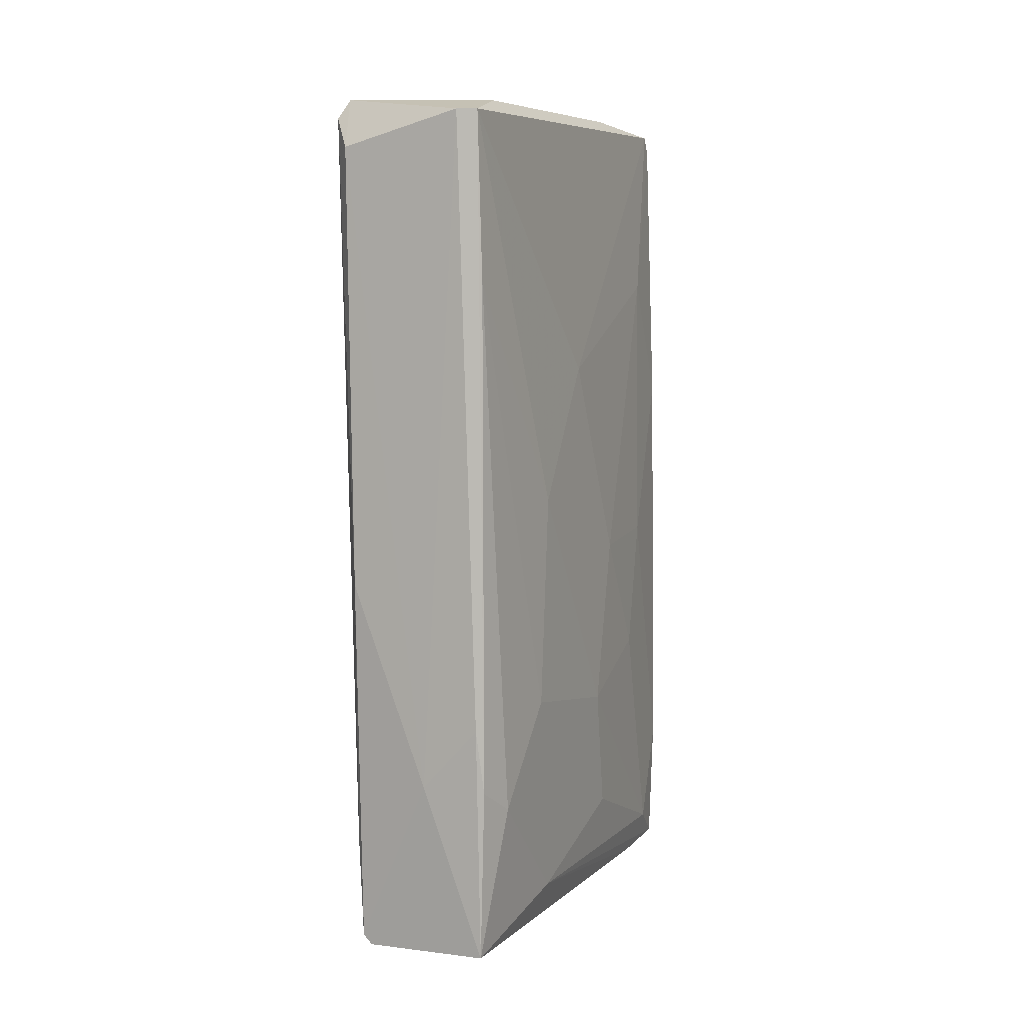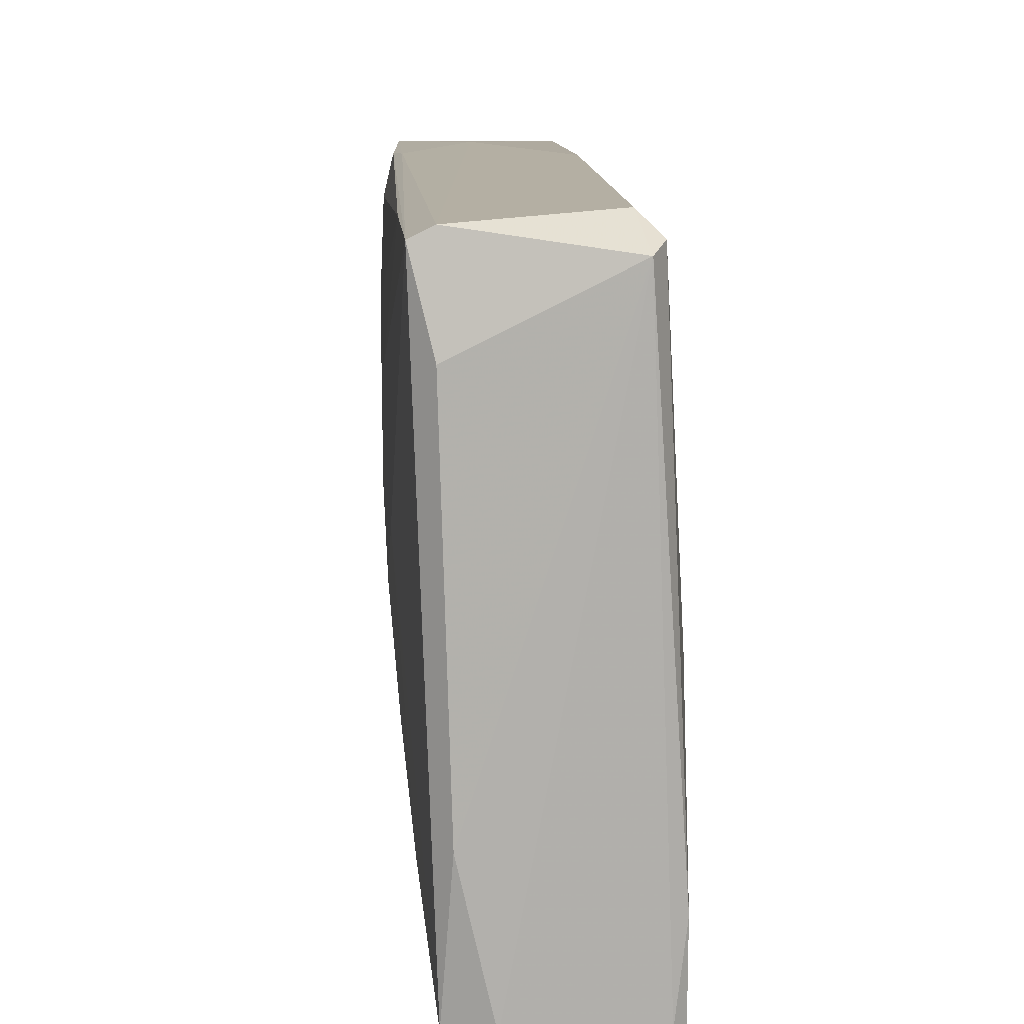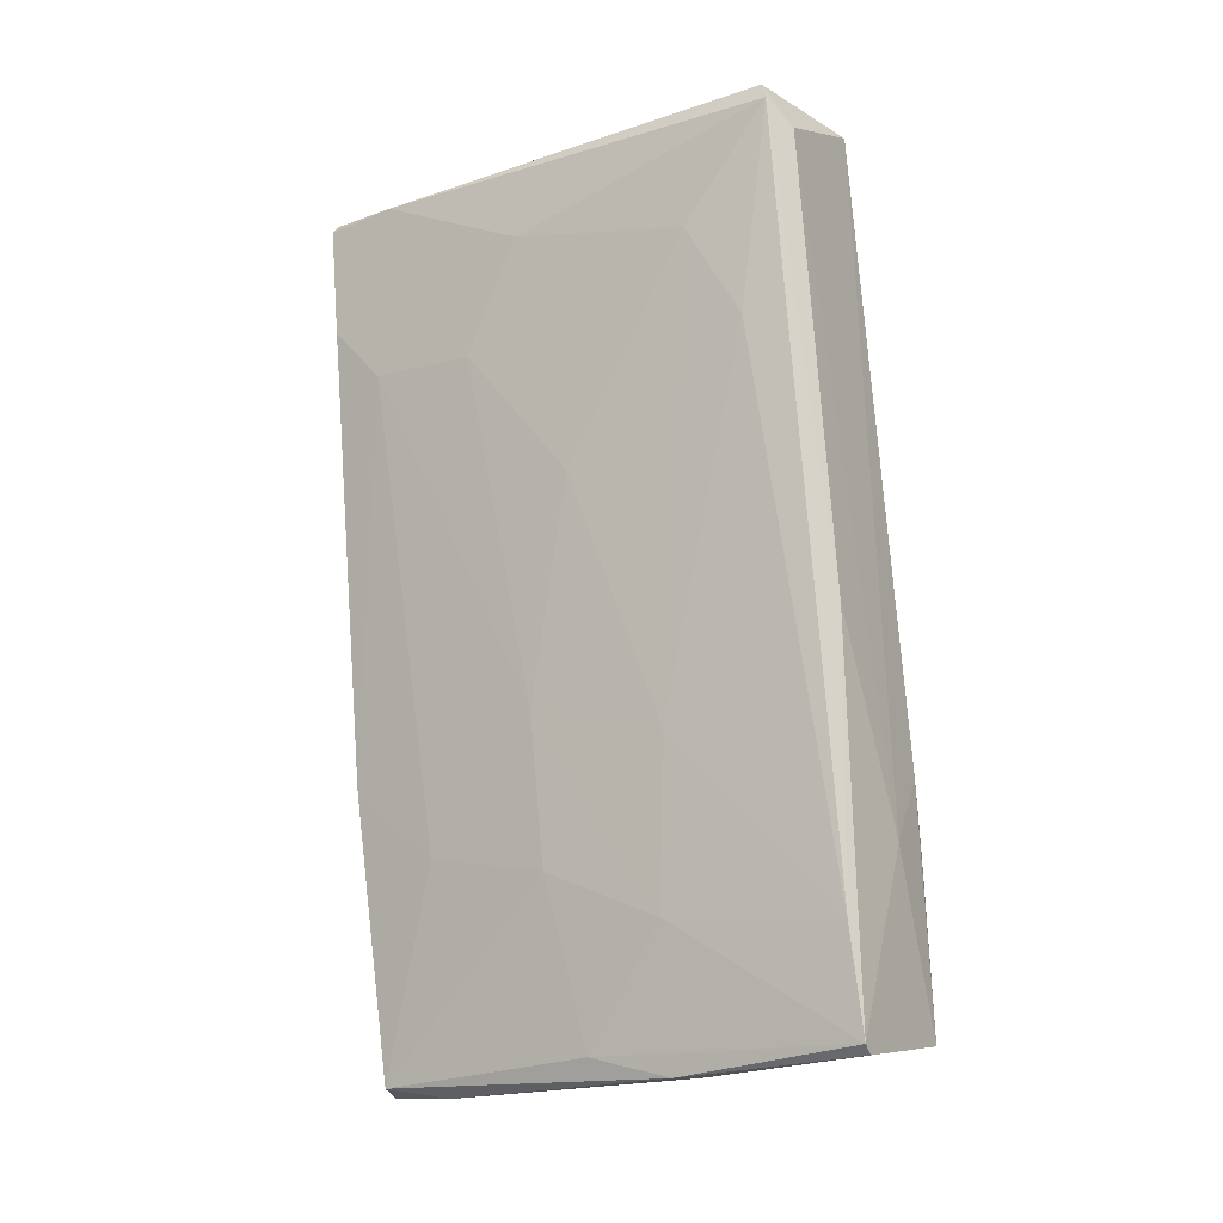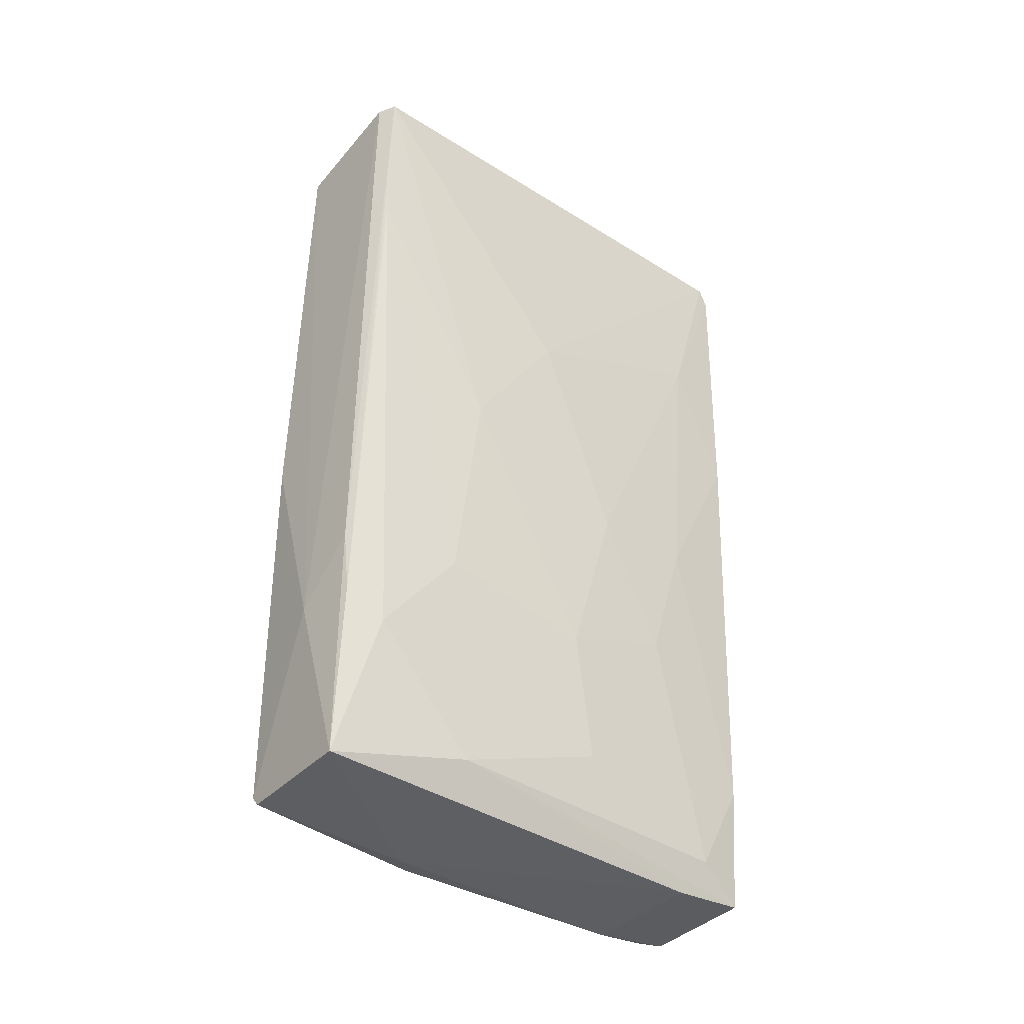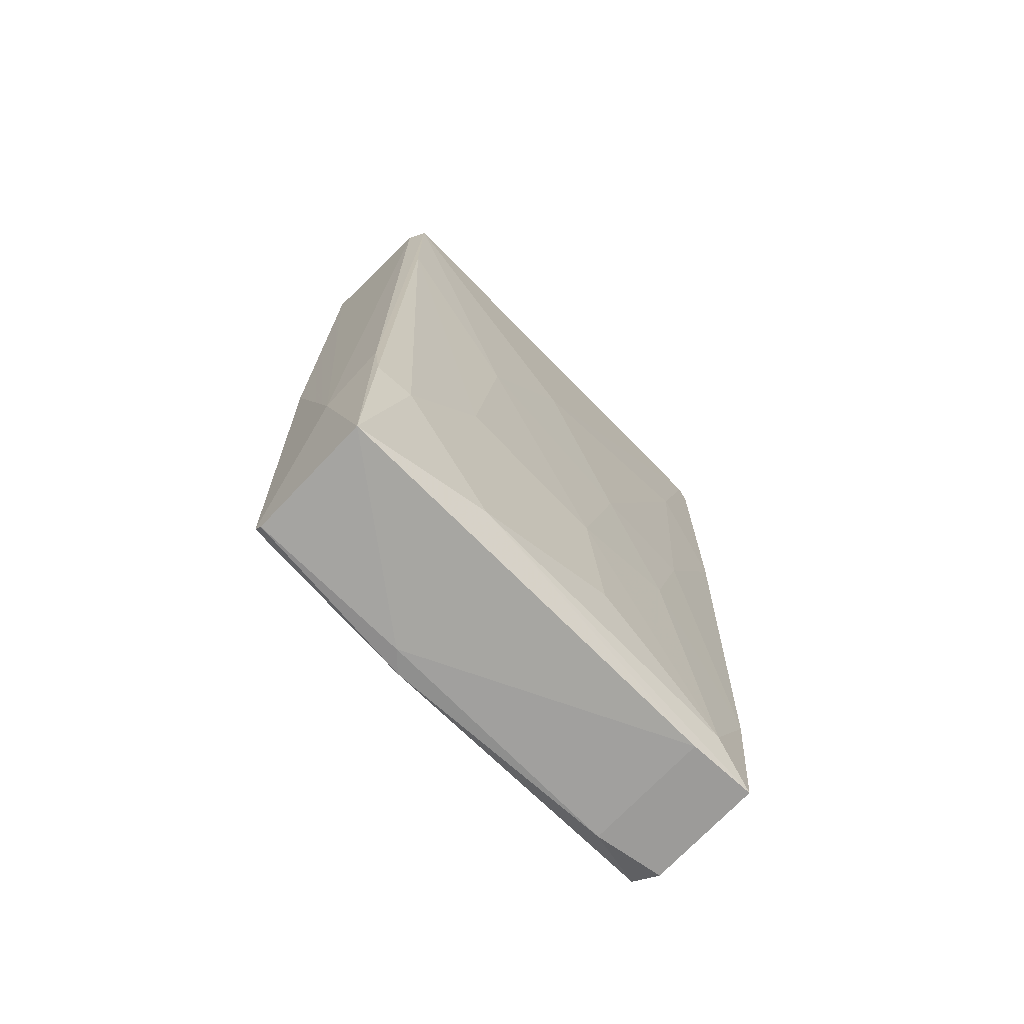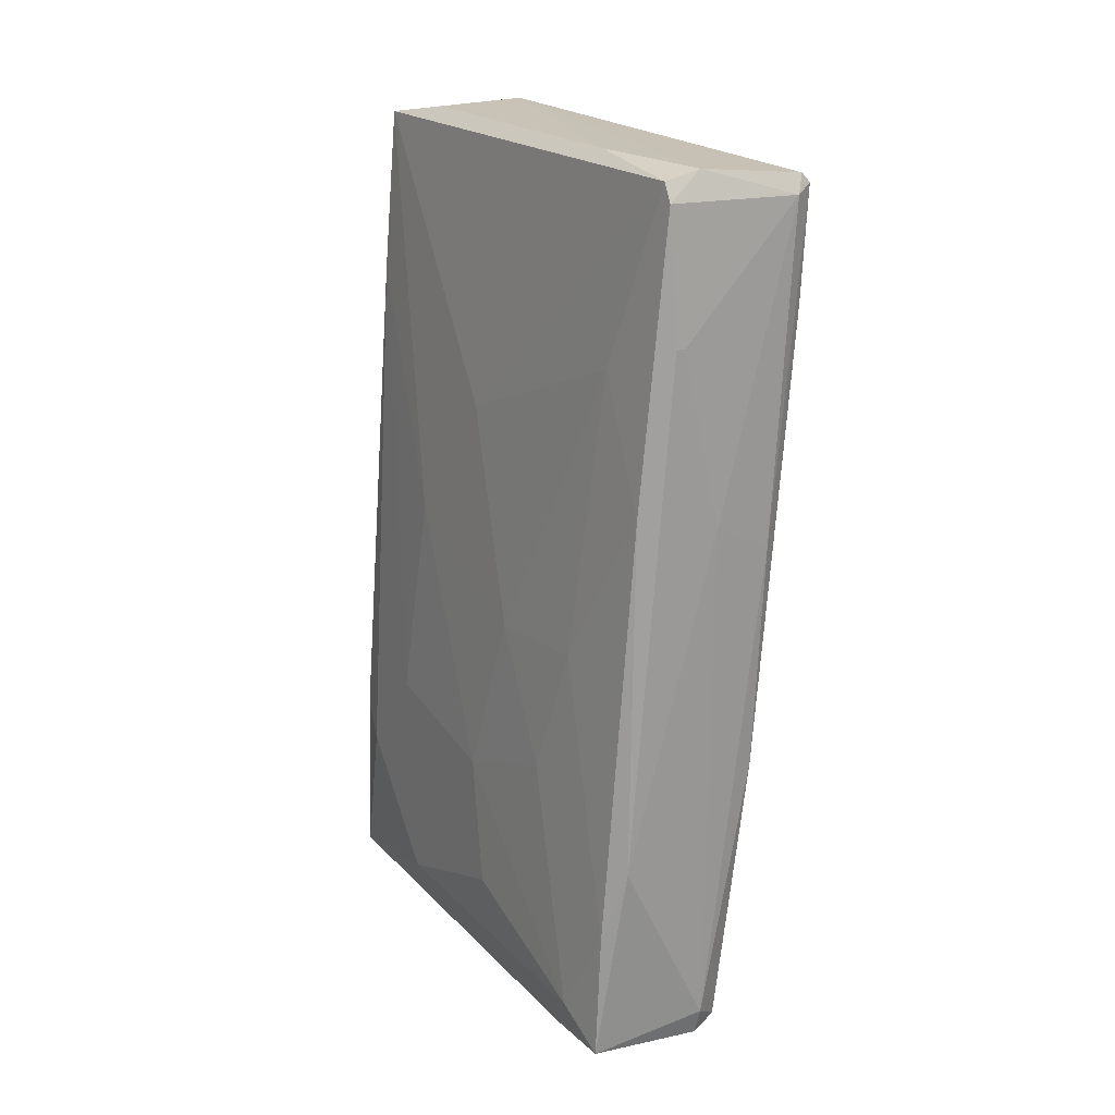
<metadata>
{"format":"obj","ext":"obj","renderer":"f3d","projection":"perspective","resolution":1024,"background":"white","views":[{"elev":11.3,"azim":-154.8,"up":"+Z"},{"elev":7.9,"azim":-0.7,"up":"+Y"},{"elev":-12.2,"azim":123.3,"up":"+Z"},{"elev":-31.9,"azim":-126.9,"up":"+Z"},{"elev":-66.2,"azim":-133.6,"up":"+Z"},{"elev":16.9,"azim":-30.2,"up":"+Z"}]}
</metadata>
<code>
v -0.005719 -0.05314 0.05065
v -0.005719 0.0532 -0.04522
v 0.002993 -0.05139 0.01752
v -0.007462 -0.05314 0.05065
v -0.007462 -0.02873 0.08202
v 0.009964 0.05145 -0.00687
v 0.009964 0.05145 -0.05915
v 0.009964 0.01833 -0.08357
v 0.02043 -0.007805 0.06633
v 0.02043 -0.04965 0.05587
v 0.02043 -0.03744 0.07854
v 0.02043 -0.03918 0.04541
v 0.02043 -0.01827 0.04541
v 0.02043 -0.05139 0.0768
v 0.008221 -0.02873 -0.08706
v 0.008221 0.0532 -0.07834
v -0.002234 -0.05139 0.08028
v -0.01269 -0.0479 -0.04696
v -0.01269 -0.04965 0.021
v -0.01269 -0.03918 0.04541
v -0.01269 0.04274 0.08376
v 0.01694 -0.006067 -0.02081
v 0.01694 -0.05314 0.07504
v 0.01694 0.0375 0.04367
v 0.01694 0.04274 0.08202
v -0.01618 -0.04441 -0.06091
v -0.01618 -0.03221 -0.00861
v -0.01618 -0.04267 -0.08531
v -0.01618 -0.02873 -0.08531
v -0.01618 0.002646 0.03148
v -0.01618 0.05145 -0.03302
v -0.01443 0.04448 0.05239
v 0.01345 0.04623 0.0768
v 0.01345 0.01833 -0.05741
v 0.0152 -0.04965 0.01229
v 0.0152 -0.004318 -0.0487
v 0.0152 -0.04616 -0.03126
v 0.0152 0.04099 0.08552
v 0.0152 -0.02873 -0.04522
v 0.0152 0.02007 -0.02604
v -0.01967 0.02531 -0.07311
v -0.01967 0.02879 -0.03302
v -0.01967 -0.004318 -0.06439
v -0.01967 -0.000831 -0.03998
v -0.01967 0.04448 -0.05044
v -0.01792 0.02182 0.007066
v -0.01792 -0.01129 -0.00861
v -0.01792 0.0532 -0.07834
v -0.01792 -0.03394 -0.07834
v -0.01792 -0.02349 -0.03302
v -0.01792 0.05145 -0.04522
v 0.01171 -0.04093 -0.08531
v 0.01171 0.002646 -0.08009
v -0.009204 -0.05314 0.07504
v -0.009204 0.02879 0.08552
v -0.009204 0.04448 0.08376
v -0.009204 -0.05139 0.07854
v 0.006479 0.02182 -0.08357
v 0.006479 -0.04441 -0.08182
v 0.006479 -0.04267 -0.08706
v 0.006479 0.0532 -0.08009
v 0.01868 0.02704 0.06111
v 0.01868 0.002646 0.021
v 0.01868 -0.05139 0.07854
f 45 42 32
f 56 21 38
f 57 21 30
f 21 46 30
f 60 52 59
f 28 60 59
f 21 57 5
f 13 14 12
f 28 59 18
f 4 1 23
f 25 6 33
f 38 25 33
f 56 38 33
f 28 49 41
f 45 48 41
f 44 45 41
f 16 48 2
f 6 16 2
f 56 33 2
f 33 6 2
f 23 14 64
f 59 52 37
f 1 4 3
f 4 18 3
f 18 59 3
f 23 1 3
f 38 21 55
f 21 5 55
f 5 38 55
f 60 28 29
f 41 48 29
f 28 41 29
f 25 62 24
f 62 40 24
f 14 13 9
f 62 25 9
f 13 62 9
f 40 62 63
f 62 13 63
f 6 25 7
f 16 6 7
f 24 40 7
f 25 24 7
f 40 34 7
f 34 16 7
f 48 45 51
f 52 36 39
f 37 52 39
f 12 37 39
f 29 48 58
f 46 44 47
f 30 46 47
f 47 27 20
f 57 30 20
f 27 19 20
f 30 47 20
f 36 52 53
f 8 16 53
f 52 8 53
f 16 34 53
f 34 36 53
f 5 57 17
f 38 5 17
f 64 38 17
f 23 64 17
f 18 4 54
f 4 23 54
f 19 18 54
f 57 20 54
f 20 19 54
f 17 57 54
f 23 17 54
f 48 16 61
f 16 8 61
f 58 48 61
f 8 58 61
f 52 60 15
f 8 52 15
f 60 29 15
f 58 8 15
f 29 58 15
f 49 28 26
f 28 18 26
f 19 27 26
f 18 19 26
f 49 44 43
f 41 49 43
f 44 41 43
f 25 38 11
f 64 14 11
f 38 64 11
f 14 9 11
f 9 25 11
f 13 12 22
f 40 63 22
f 63 13 22
f 34 40 22
f 36 34 22
f 39 36 22
f 12 39 22
f 44 46 42
f 45 44 42
f 21 56 31
f 56 2 31
f 2 48 31
f 51 21 31
f 48 51 31
f 14 23 35
f 59 37 35
f 37 14 35
f 3 59 35
f 23 3 35
f 12 14 10
f 14 37 10
f 37 12 10
f 44 49 50
f 47 44 50
f 27 47 50
f 49 26 50
f 26 27 50
f 46 21 32
f 21 51 32
f 51 45 32
f 42 46 32

</code>
